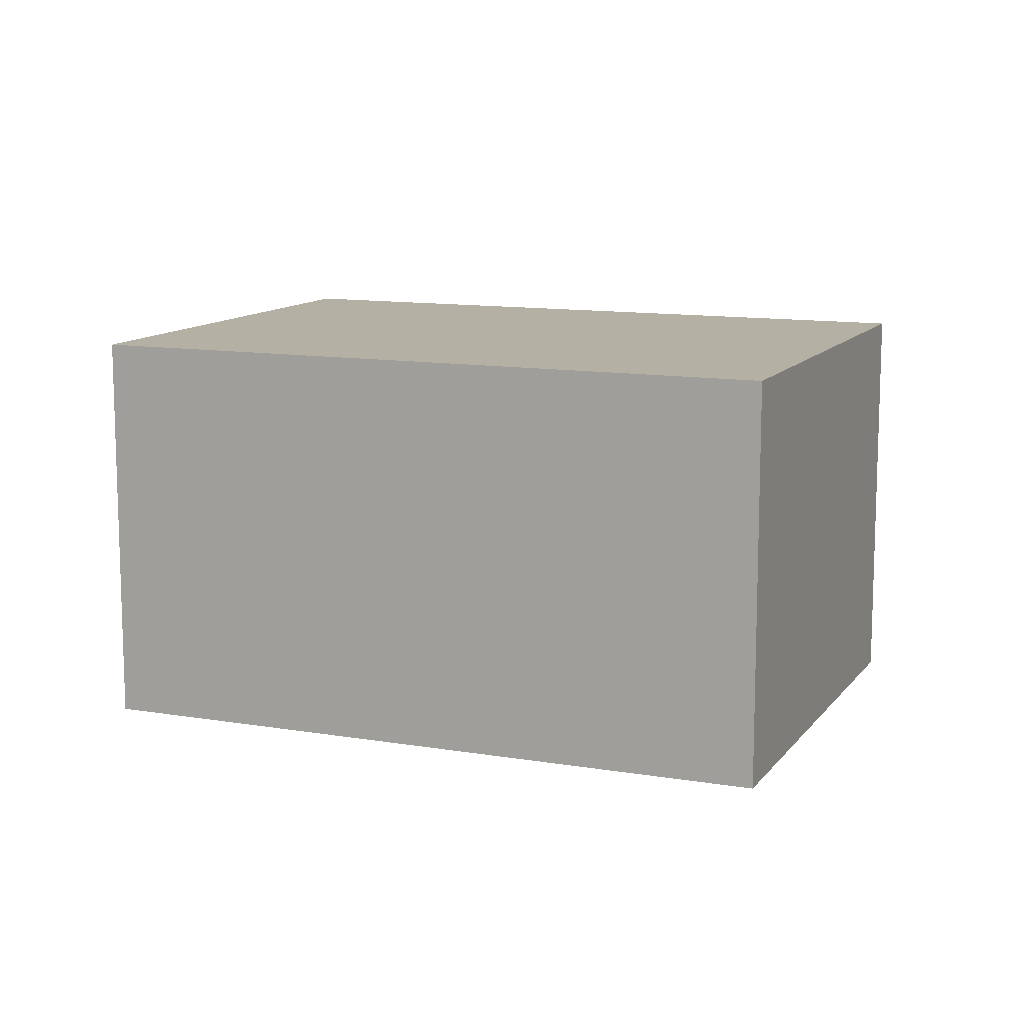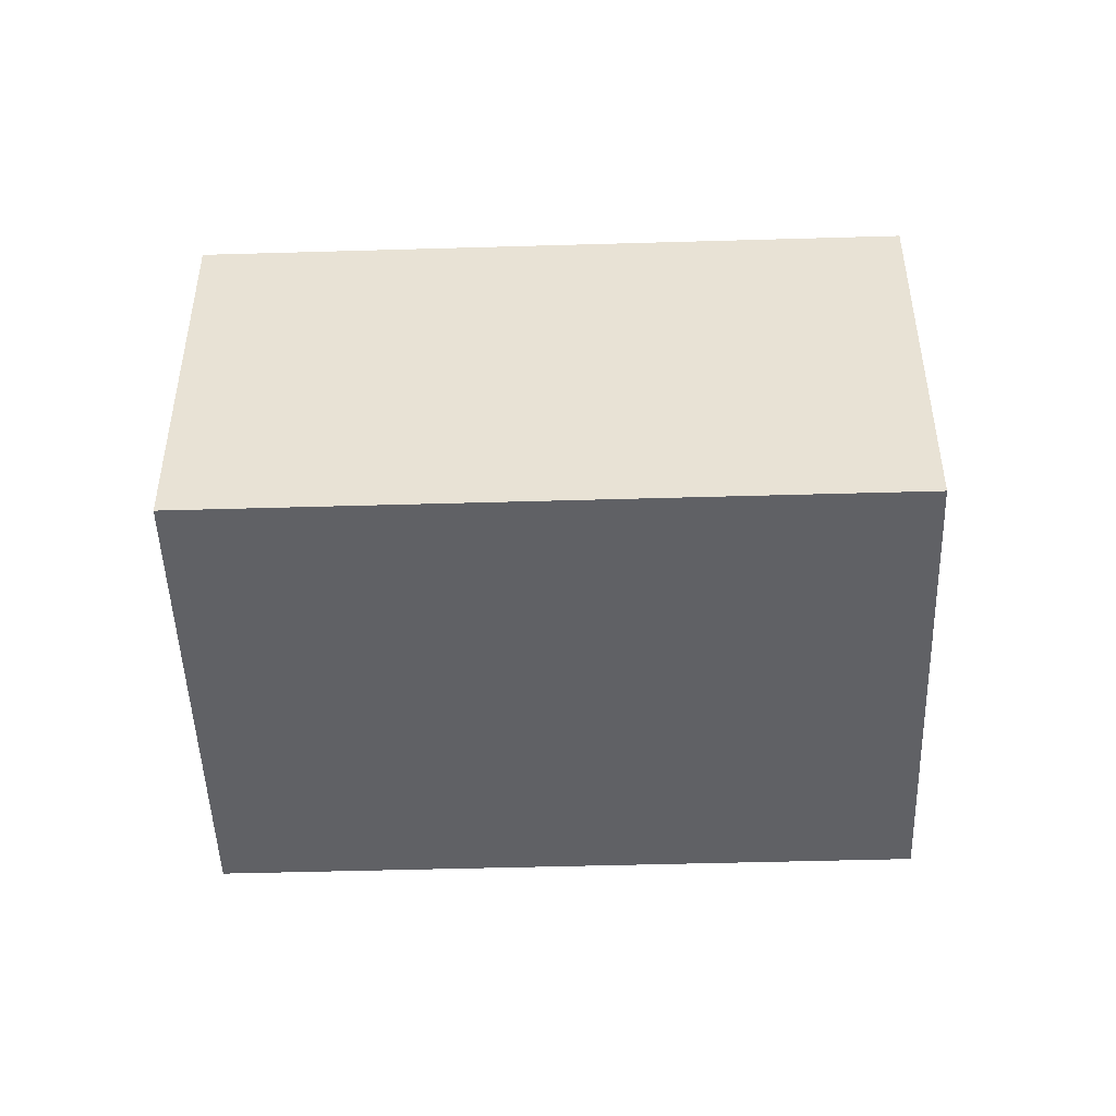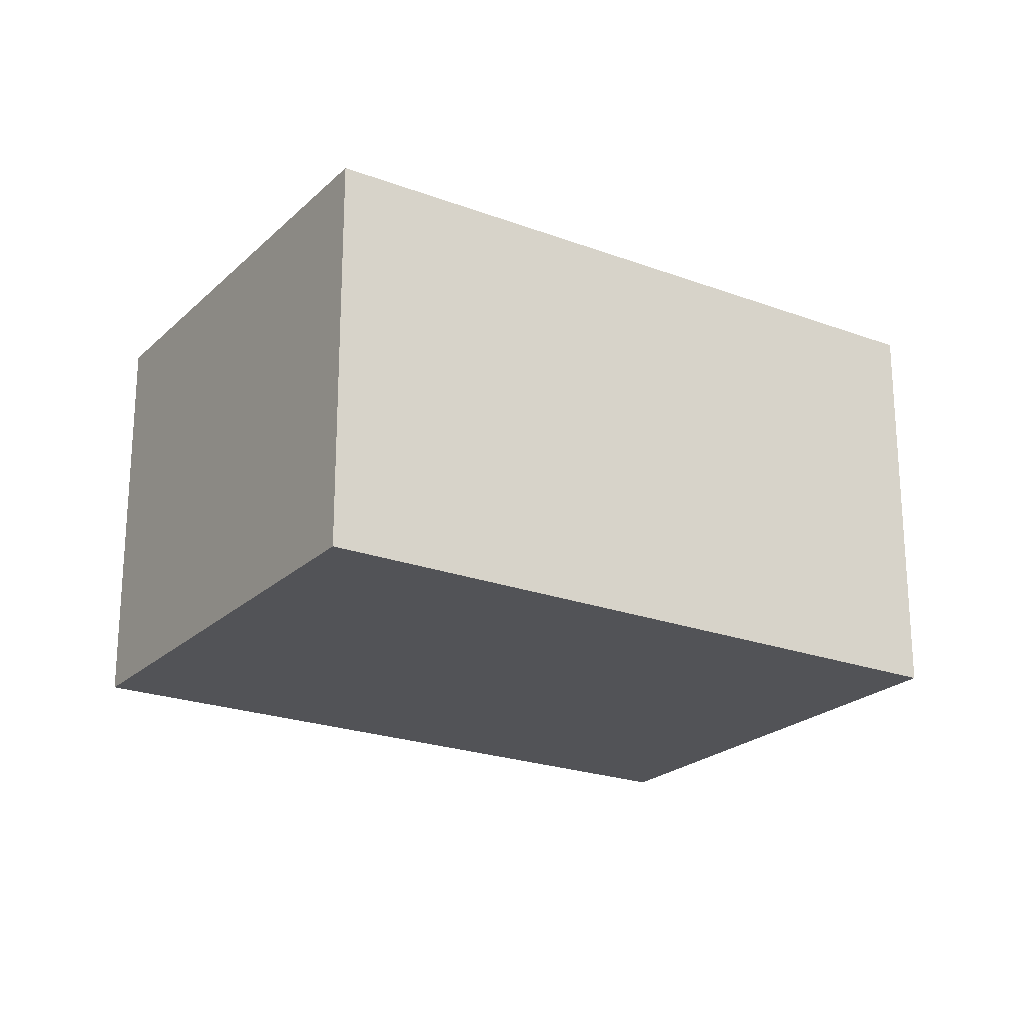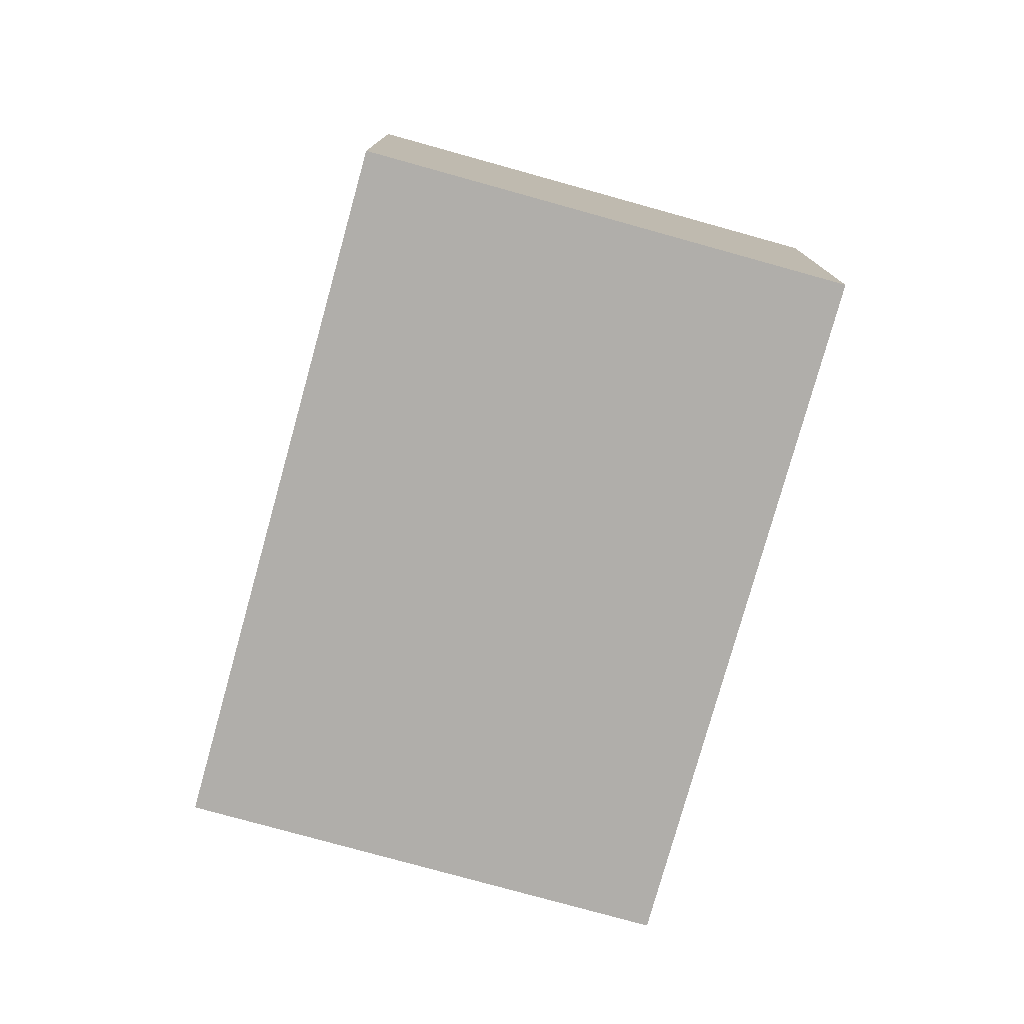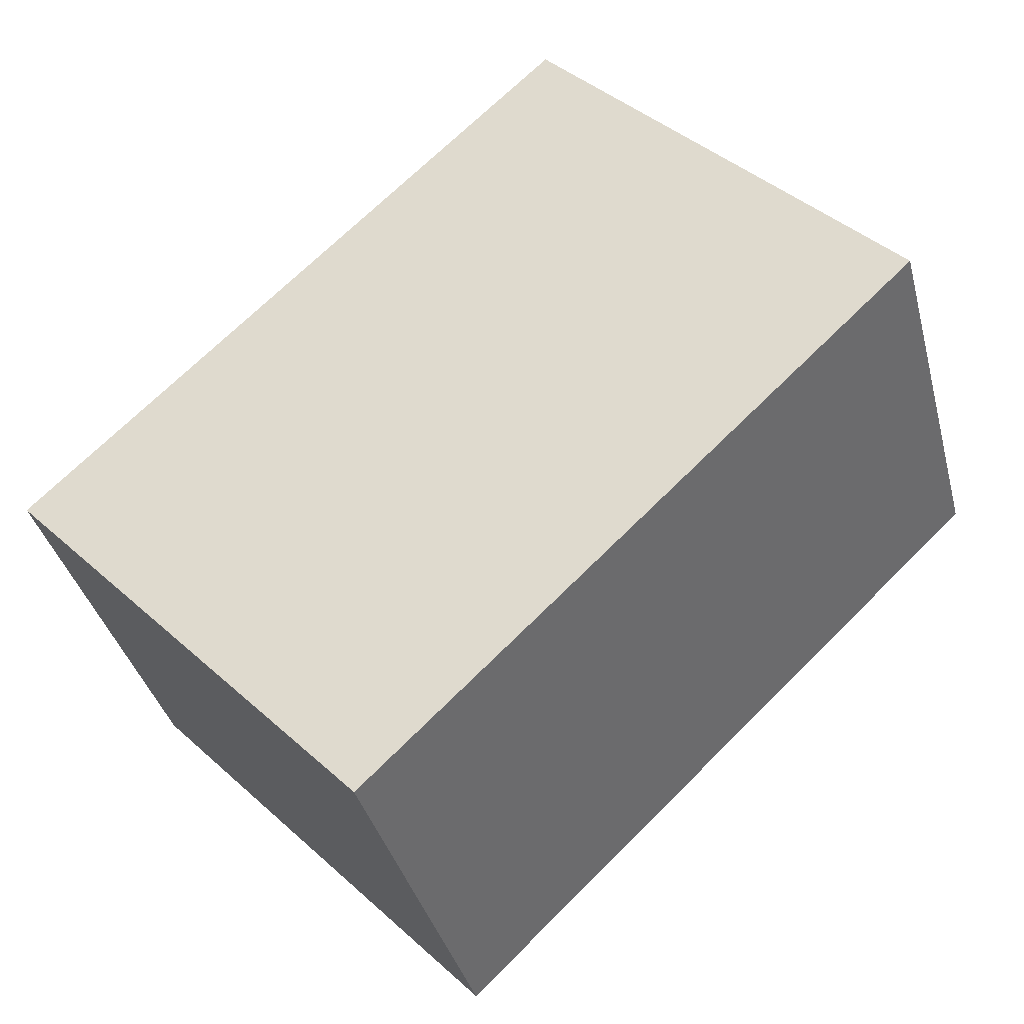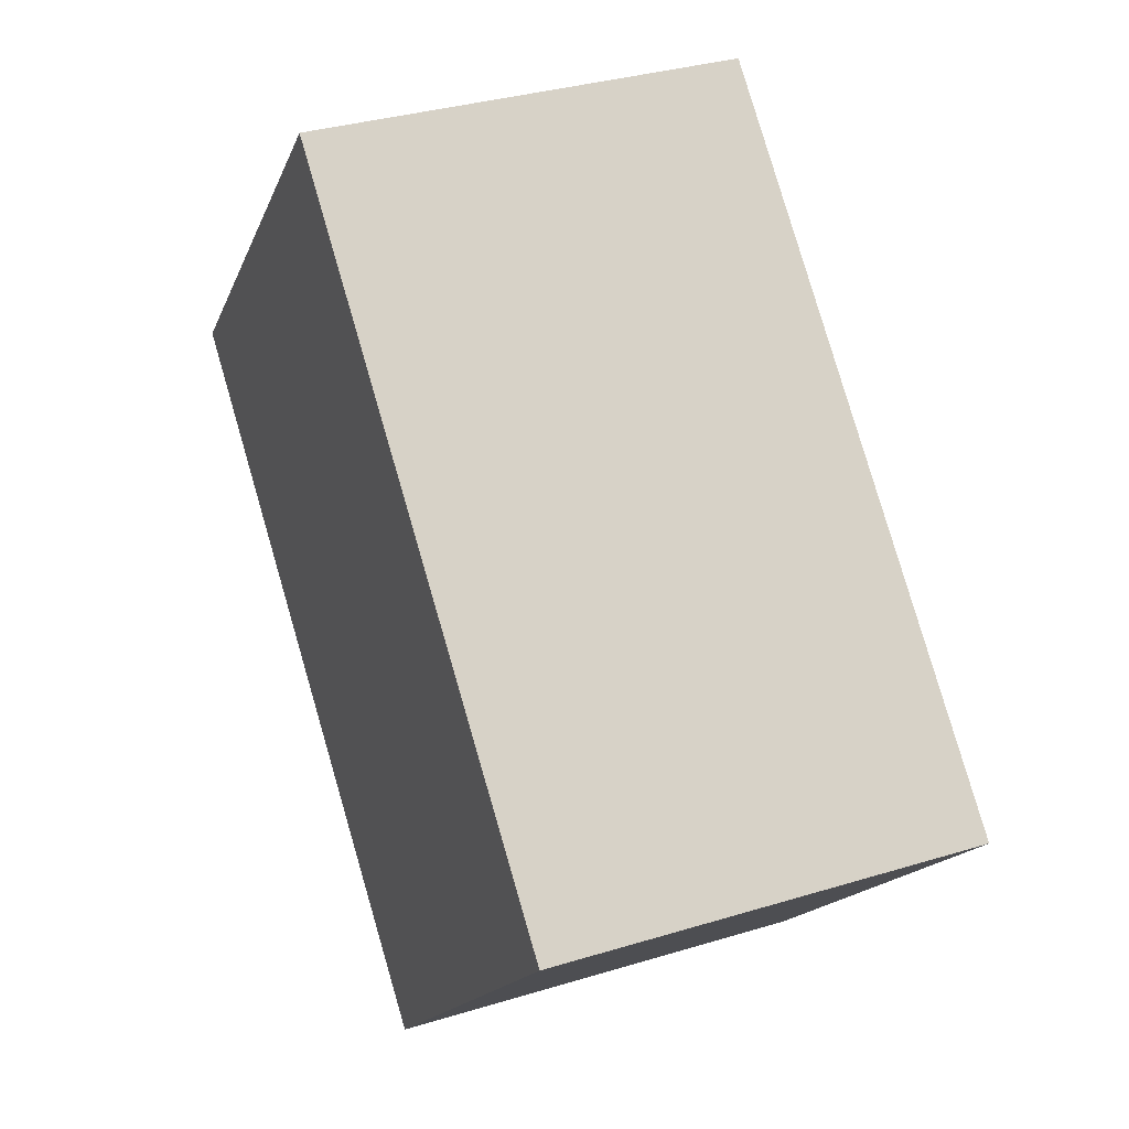
<metadata>
{"format":"obj","ext":"obj","renderer":"f3d","projection":"perspective","resolution":1024,"background":"white","views":[{"elev":11.6,"azim":-114.2,"up":"+Y"},{"elev":-48.1,"azim":-134.6,"up":"+Y"},{"elev":-22.5,"azim":-169.3,"up":"+Y"},{"elev":-77.9,"azim":-62.0,"up":"+Y"},{"elev":-36.9,"azim":-165.8,"up":"+Z"},{"elev":33.6,"azim":67.3,"up":"+Z"}]}
</metadata>
<code>
v  0 1.759 1.077e-16
v  3.766 1.759 -0.567
v  2.263 1.759 -2.149
v  1.503 1.759 1.583
v  2.263 1.316e-16 -2.149
v  0 0 0
v  1.503 -9.693e-17 1.583
v  3.766 3.472e-17 -0.567
g defaultobject
f 1 2 3
f 2 1 4
f 5 1 3
f 1 5 6
f 6 4 1
f 4 6 7
f 7 2 4
f 2 7 8
f 8 3 2
f 3 8 5
f 5 7 6
f 7 5 8

</code>
